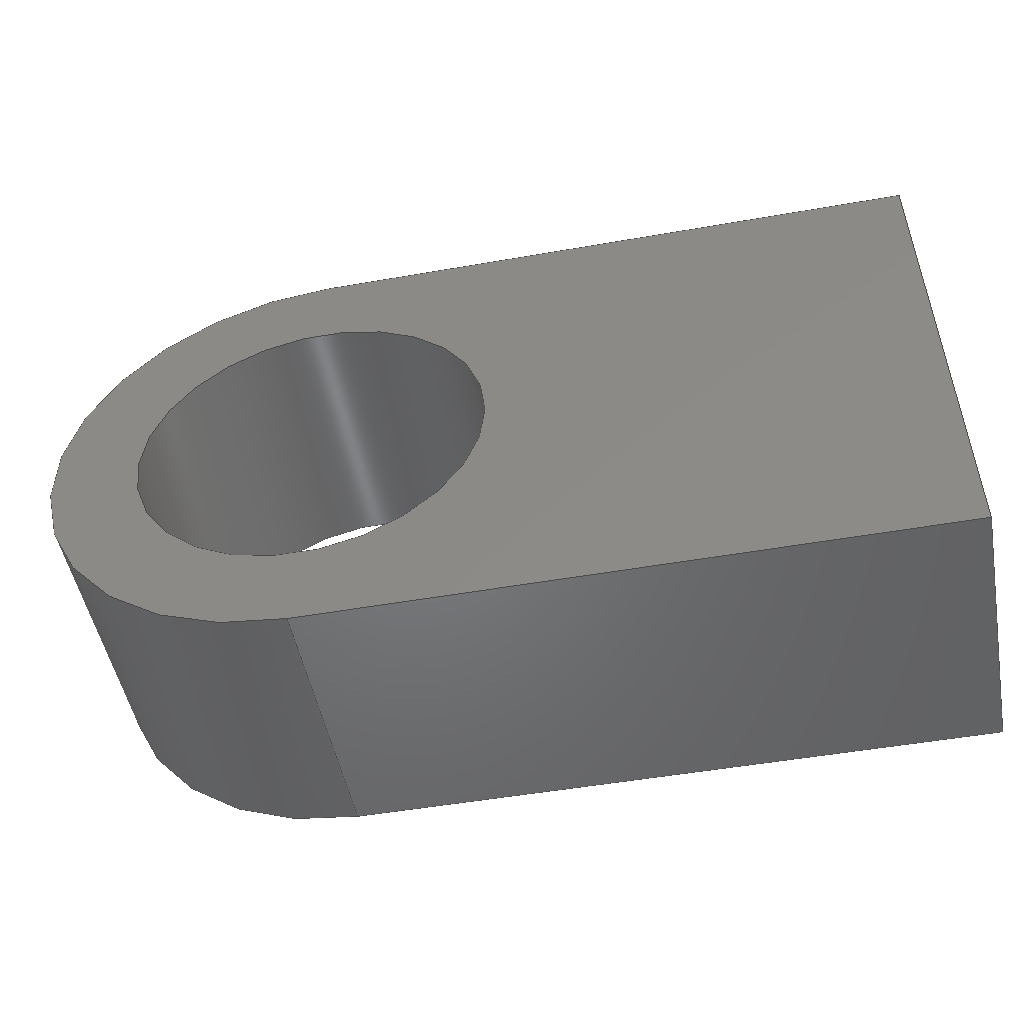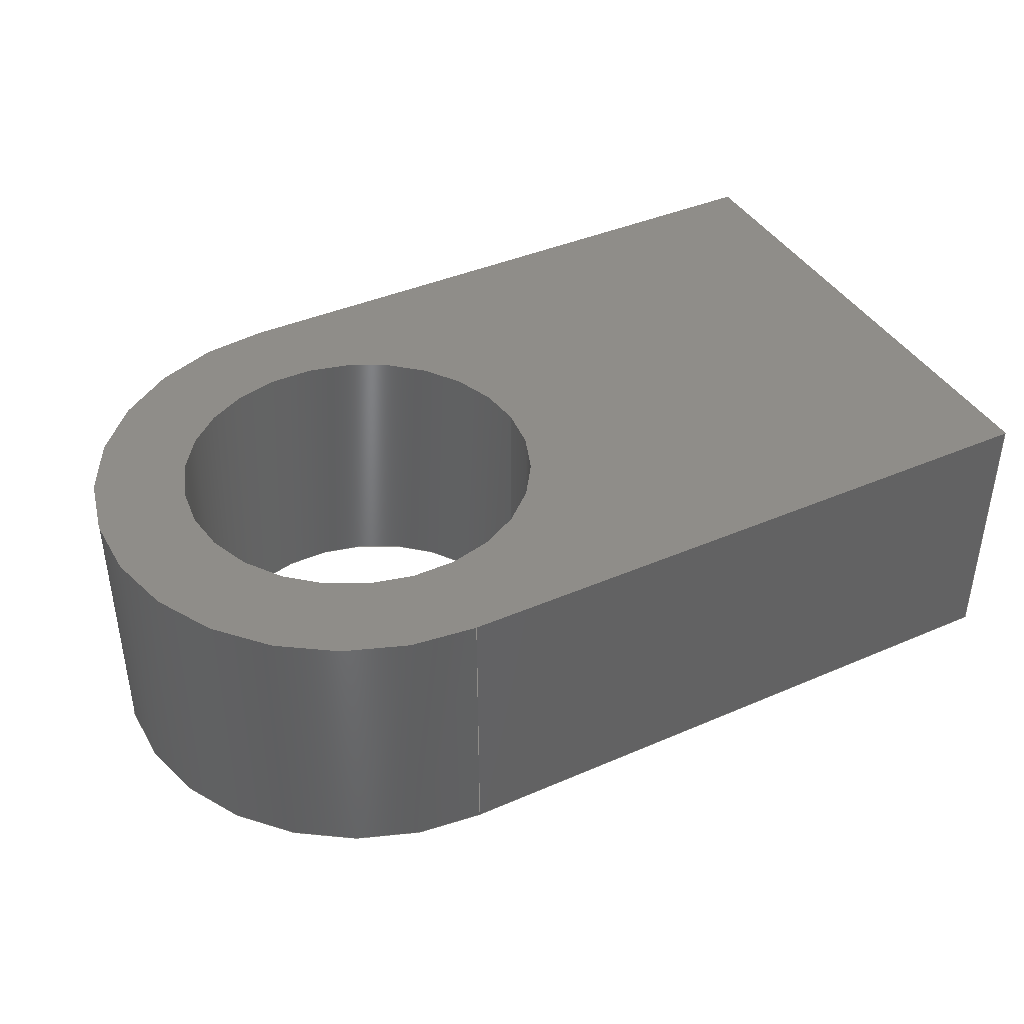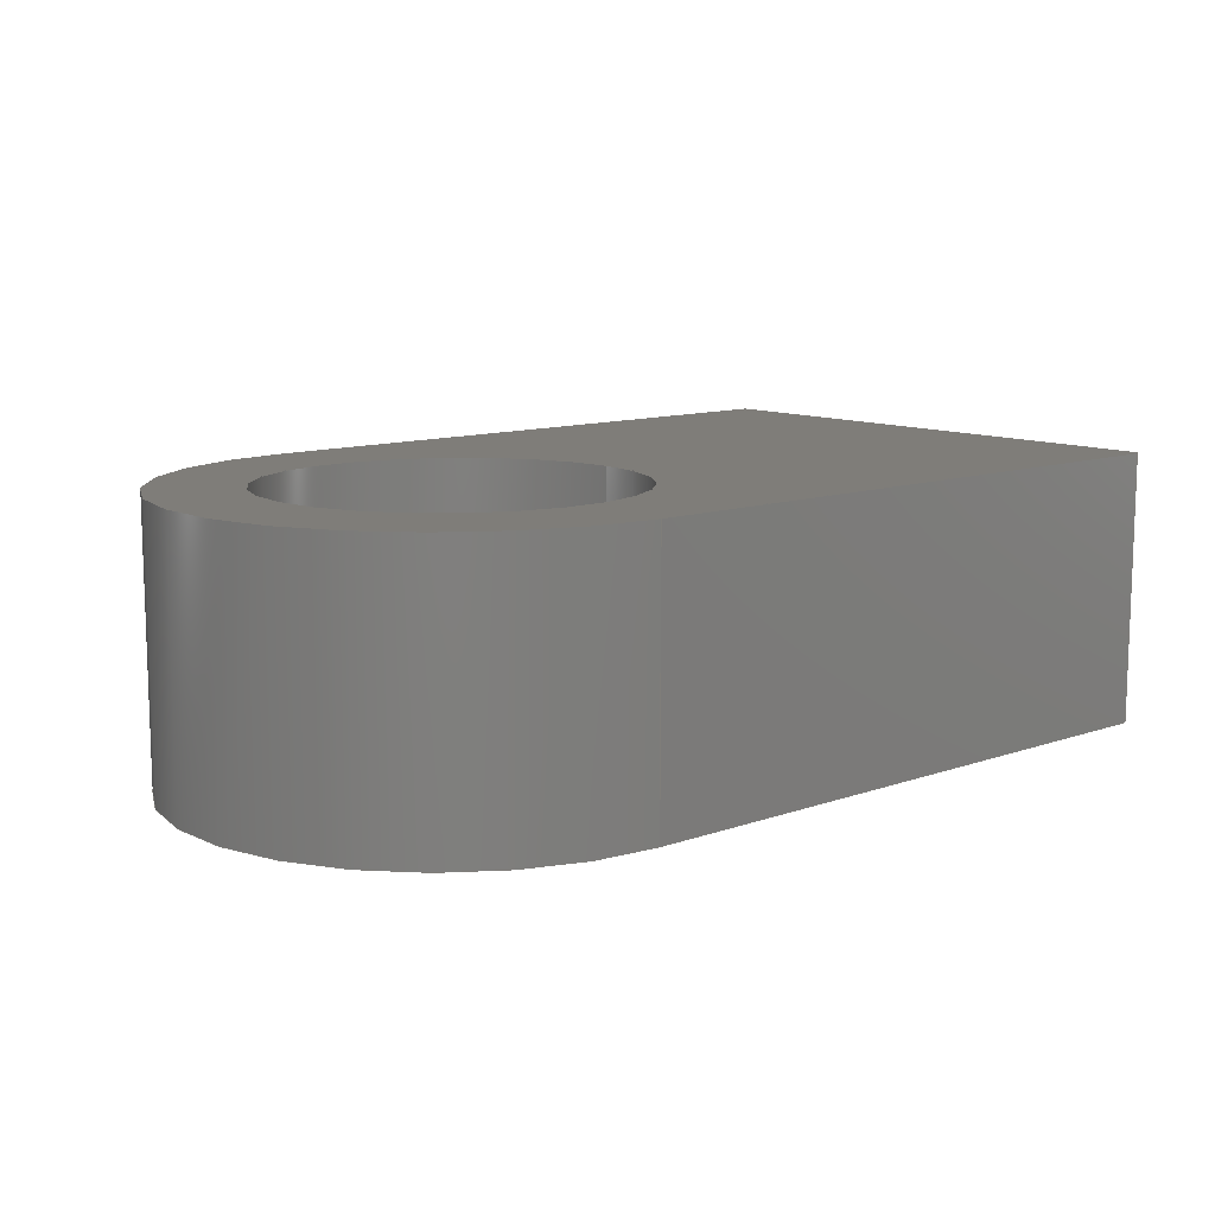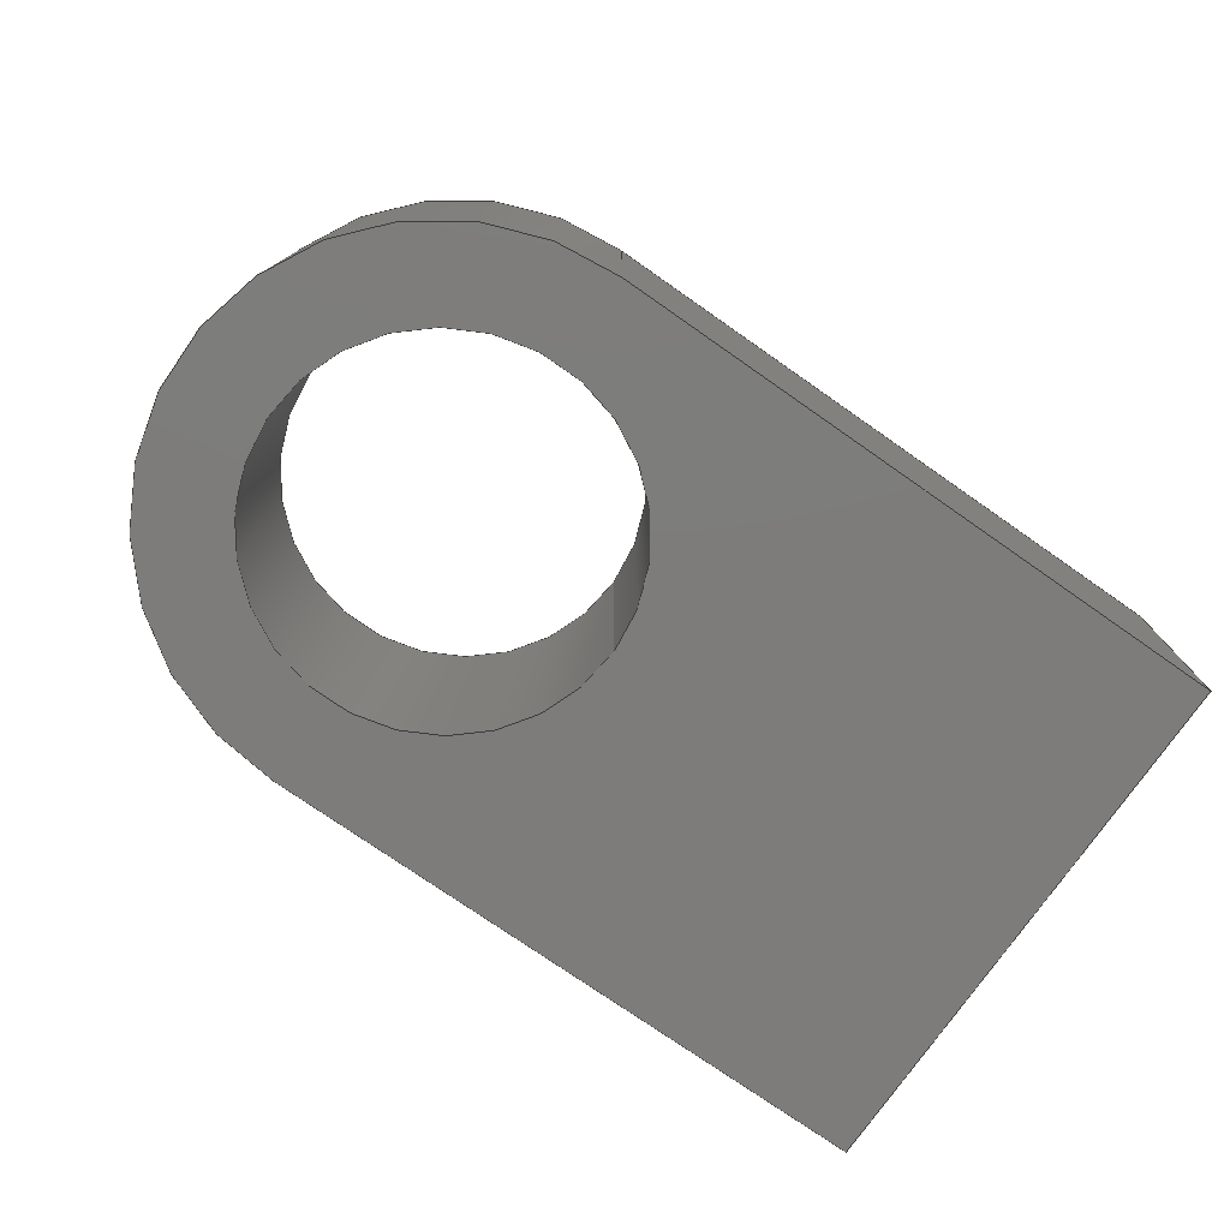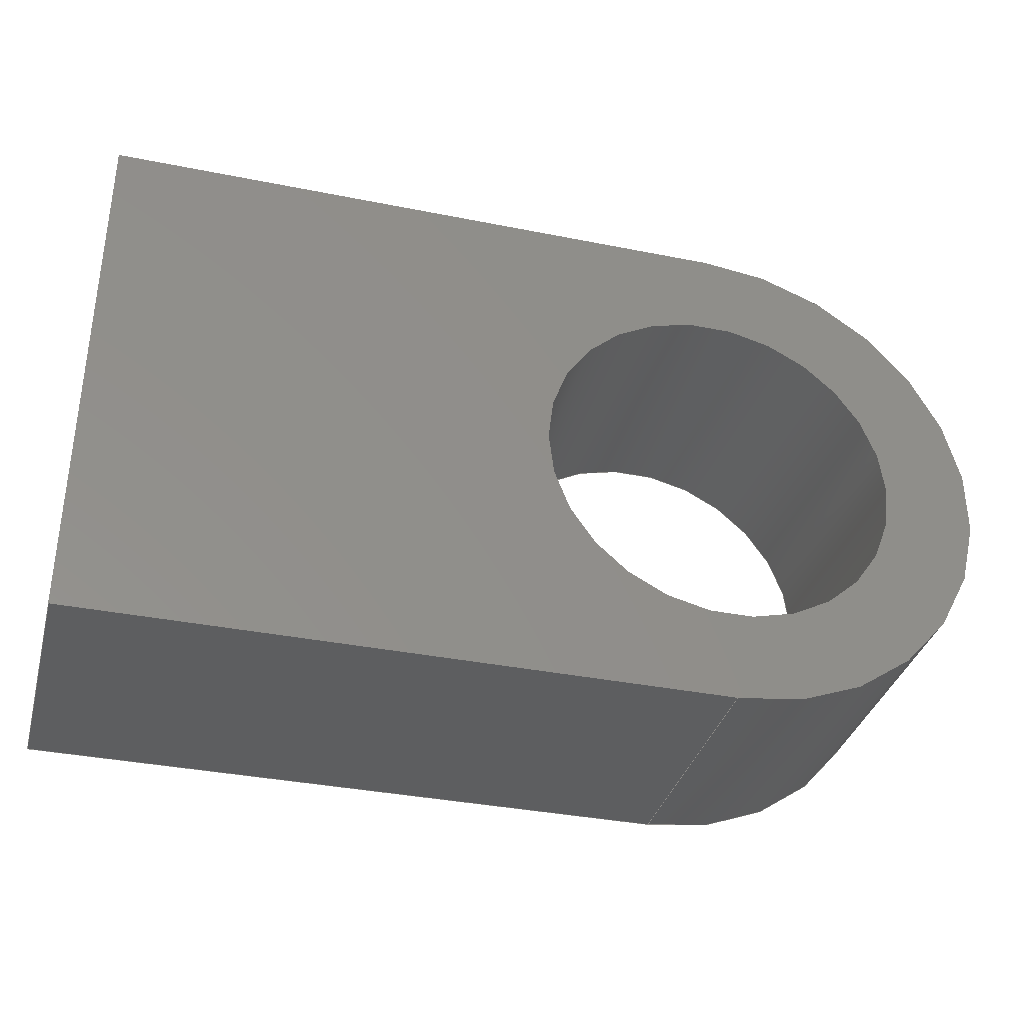
<metadata>
{"format":"step","ext":"step","renderer":"f3d","projection":"perspective","resolution":1024,"background":"white","views":[{"elev":-50.4,"azim":-169.1,"up":"+Y"},{"elev":40.7,"azim":152.1,"up":"+Z"},{"elev":11.1,"azim":138.7,"up":"+Z"},{"elev":-76.1,"azim":145.1,"up":"+Z"},{"elev":-35.3,"azim":-14.9,"up":"+Y"}]}
</metadata>
<code>
ISO-10303-21;
DATA;
#1=MECHANICAL_DESIGN_GEOMETRIC_PRESENTATION_REPRESENTATION('',(#4),#215);
#2=SHAPE_REPRESENTATION_RELATIONSHIP('SRR','None',#222,#3);
#3=ADVANCED_BREP_SHAPE_REPRESENTATION('',(#5),#214);
#4=STYLED_ITEM('',(#231),#5);
#5=MANIFOLD_SOLID_BREP('Body1',#119);
#6=CYLINDRICAL_SURFACE('',#136,0.4);
#7=CYLINDRICAL_SURFACE('',#141,0.6);
#8=FACE_BOUND('',#18,.T.);
#9=FACE_BOUND('',#25,.T.);
#10=FACE_OUTER_BOUND('',#17,.T.);
#11=FACE_OUTER_BOUND('',#19,.T.);
#12=FACE_OUTER_BOUND('',#20,.T.);
#13=FACE_OUTER_BOUND('',#21,.T.);
#14=FACE_OUTER_BOUND('',#22,.T.);
#15=FACE_OUTER_BOUND('',#23,.T.);
#16=FACE_OUTER_BOUND('',#24,.T.);
#17=EDGE_LOOP('',(#77,#78,#79,#80));
#18=EDGE_LOOP('',(#81));
#19=EDGE_LOOP('',(#82,#83,#84,#85));
#20=EDGE_LOOP('',(#86,#87,#88,#89));
#21=EDGE_LOOP('',(#90,#91,#92,#93));
#22=EDGE_LOOP('',(#94,#95,#96,#97));
#23=EDGE_LOOP('',(#98,#99,#100,#101));
#24=EDGE_LOOP('',(#102,#103,#104,#105));
#25=EDGE_LOOP('',(#106));
#26=LINE('',#185,#37);
#27=LINE('',#187,#38);
#28=LINE('',#188,#39);
#29=LINE('',#194,#40);
#30=LINE('',#197,#41);
#31=LINE('',#199,#42);
#32=LINE('',#200,#43);
#33=LINE('',#203,#44);
#34=LINE('',#204,#45);
#35=LINE('',#207,#46);
#36=LINE('',#208,#47);
#37=VECTOR('',#150,1);
#38=VECTOR('',#151,1);
#39=VECTOR('',#152,1);
#40=VECTOR('',#159,0.4);
#41=VECTOR('',#162,1);
#42=VECTOR('',#163,1);
#43=VECTOR('',#164,1);
#44=VECTOR('',#167,1);
#45=VECTOR('',#168,1);
#46=VECTOR('',#171,1);
#47=VECTOR('',#172,1);
#48=CIRCLE('',#134,0.6);
#49=CIRCLE('',#135,0.4);
#50=CIRCLE('',#137,0.4);
#51=CIRCLE('',#142,0.6);
#52=VERTEX_POINT('',#181);
#53=VERTEX_POINT('',#182);
#54=VERTEX_POINT('',#184);
#55=VERTEX_POINT('',#186);
#56=VERTEX_POINT('',#189);
#57=VERTEX_POINT('',#192);
#58=VERTEX_POINT('',#196);
#59=VERTEX_POINT('',#198);
#60=VERTEX_POINT('',#202);
#61=VERTEX_POINT('',#206);
#62=EDGE_CURVE('',#52,#53,#48,.T.);
#63=EDGE_CURVE('',#53,#54,#26,.T.);
#64=EDGE_CURVE('',#54,#55,#27,.T.);
#65=EDGE_CURVE('',#55,#52,#28,.T.);
#66=EDGE_CURVE('',#56,#56,#49,.T.);
#67=EDGE_CURVE('',#57,#57,#50,.T.);
#68=EDGE_CURVE('',#57,#56,#29,.T.);
#69=EDGE_CURVE('',#58,#53,#30,.T.);
#70=EDGE_CURVE('',#59,#58,#31,.T.);
#71=EDGE_CURVE('',#54,#59,#32,.T.);
#72=EDGE_CURVE('',#60,#59,#33,.T.);
#73=EDGE_CURVE('',#55,#60,#34,.T.);
#74=EDGE_CURVE('',#61,#60,#35,.T.);
#75=EDGE_CURVE('',#52,#61,#36,.T.);
#76=EDGE_CURVE('',#58,#61,#51,.T.);
#77=ORIENTED_EDGE('',*,*,#62,.T.);
#78=ORIENTED_EDGE('',*,*,#63,.T.);
#79=ORIENTED_EDGE('',*,*,#64,.T.);
#80=ORIENTED_EDGE('',*,*,#65,.T.);
#81=ORIENTED_EDGE('',*,*,#66,.T.);
#82=ORIENTED_EDGE('',*,*,#67,.F.);
#83=ORIENTED_EDGE('',*,*,#68,.T.);
#84=ORIENTED_EDGE('',*,*,#66,.F.);
#85=ORIENTED_EDGE('',*,*,#68,.F.);
#86=ORIENTED_EDGE('',*,*,#69,.F.);
#87=ORIENTED_EDGE('',*,*,#70,.F.);
#88=ORIENTED_EDGE('',*,*,#71,.F.);
#89=ORIENTED_EDGE('',*,*,#63,.F.);
#90=ORIENTED_EDGE('',*,*,#71,.T.);
#91=ORIENTED_EDGE('',*,*,#72,.F.);
#92=ORIENTED_EDGE('',*,*,#73,.F.);
#93=ORIENTED_EDGE('',*,*,#64,.F.);
#94=ORIENTED_EDGE('',*,*,#73,.T.);
#95=ORIENTED_EDGE('',*,*,#74,.F.);
#96=ORIENTED_EDGE('',*,*,#75,.F.);
#97=ORIENTED_EDGE('',*,*,#65,.F.);
#98=ORIENTED_EDGE('',*,*,#75,.T.);
#99=ORIENTED_EDGE('',*,*,#76,.F.);
#100=ORIENTED_EDGE('',*,*,#69,.T.);
#101=ORIENTED_EDGE('',*,*,#62,.F.);
#102=ORIENTED_EDGE('',*,*,#76,.T.);
#103=ORIENTED_EDGE('',*,*,#74,.T.);
#104=ORIENTED_EDGE('',*,*,#72,.T.);
#105=ORIENTED_EDGE('',*,*,#70,.T.);
#106=ORIENTED_EDGE('',*,*,#67,.T.);
#107=PLANE('',#133);
#108=PLANE('',#138);
#109=PLANE('',#139);
#110=PLANE('',#140);
#111=PLANE('',#143);
#112=ADVANCED_FACE('',(#10,#8),#107,.F.);
#113=ADVANCED_FACE('',(#11),#6,.F.);
#114=ADVANCED_FACE('',(#12),#108,.T.);
#115=ADVANCED_FACE('',(#13),#109,.T.);
#116=ADVANCED_FACE('',(#14),#110,.T.);
#117=ADVANCED_FACE('',(#15),#7,.T.);
#118=ADVANCED_FACE('',(#16,#9),#111,.T.);
#119=CLOSED_SHELL('',(#112,#113,#114,#115,#116,#117,#118));
#120=DERIVED_UNIT_ELEMENT(#122,1);
#121=DERIVED_UNIT_ELEMENT(#217,3);
#122=(
MASS_UNIT()
NAMED_UNIT(*)
SI_UNIT(.KILO.,.GRAM.)
);
#123=DERIVED_UNIT((#120,#121));
#124=MEASURE_REPRESENTATION_ITEM('density measure',
POSITIVE_RATIO_MEASURE(7850),#123);
#125=PROPERTY_DEFINITION_REPRESENTATION(#130,#127);
#126=PROPERTY_DEFINITION_REPRESENTATION(#131,#128);
#127=REPRESENTATION('material name',(#129),#214);
#128=REPRESENTATION('density',(#124),#214);
#129=DESCRIPTIVE_REPRESENTATION_ITEM('Steel','Steel');
#130=PROPERTY_DEFINITION('material property','material name',#224);
#131=PROPERTY_DEFINITION('material property','density of part',#224);
#132=AXIS2_PLACEMENT_3D('placement',#179,#144,#145);
#133=AXIS2_PLACEMENT_3D('',#180,#146,#147);
#134=AXIS2_PLACEMENT_3D('',#183,#148,#149);
#135=AXIS2_PLACEMENT_3D('',#190,#153,#154);
#136=AXIS2_PLACEMENT_3D('',#191,#155,#156);
#137=AXIS2_PLACEMENT_3D('',#193,#157,#158);
#138=AXIS2_PLACEMENT_3D('',#195,#160,#161);
#139=AXIS2_PLACEMENT_3D('',#201,#165,#166);
#140=AXIS2_PLACEMENT_3D('',#205,#169,#170);
#141=AXIS2_PLACEMENT_3D('',#209,#173,#174);
#142=AXIS2_PLACEMENT_3D('',#210,#175,#176);
#143=AXIS2_PLACEMENT_3D('',#211,#177,#178);
#144=DIRECTION('axis',(0,0,1));
#145=DIRECTION('refdir',(1,0,0));
#146=DIRECTION('center_axis',(0,0,1));
#147=DIRECTION('ref_axis',(1,0,0));
#148=DIRECTION('center_axis',(0,0,-1));
#149=DIRECTION('ref_axis',(5.921e-15,-1,0));
#150=DIRECTION('',(-1,-7.613e-15,0));
#151=DIRECTION('',(2.961e-15,1,0));
#152=DIRECTION('',(1,-7.613e-15,0));
#153=DIRECTION('center_axis',(0,0,1));
#154=DIRECTION('ref_axis',(1,0,0));
#155=DIRECTION('center_axis',(0,0,1));
#156=DIRECTION('ref_axis',(1,0,0));
#157=DIRECTION('center_axis',(0,0,-1));
#158=DIRECTION('ref_axis',(1,0,0));
#159=DIRECTION('',(0,0,-1));
#160=DIRECTION('center_axis',(7.613e-15,-1,0));
#161=DIRECTION('ref_axis',(1,7.613e-15,0));
#162=DIRECTION('',(0,0,-1));
#163=DIRECTION('',(1,7.613e-15,0));
#164=DIRECTION('',(0,0,1));
#165=DIRECTION('center_axis',(-1,2.961e-15,0));
#166=DIRECTION('ref_axis',(-2.961e-15,-1,0));
#167=DIRECTION('',(-2.961e-15,-1,0));
#168=DIRECTION('',(0,0,1));
#169=DIRECTION('center_axis',(7.613e-15,1,0));
#170=DIRECTION('ref_axis',(-1,7.613e-15,0));
#171=DIRECTION('',(-1,7.613e-15,0));
#172=DIRECTION('',(0,0,1));
#173=DIRECTION('center_axis',(0,0,1));
#174=DIRECTION('ref_axis',(5.921e-15,-1,0));
#175=DIRECTION('center_axis',(0,0,1));
#176=DIRECTION('ref_axis',(5.921e-15,-1,0));
#177=DIRECTION('center_axis',(0,0,1));
#178=DIRECTION('ref_axis',(1,0,0));
#179=CARTESIAN_POINT('',(0,0,0));
#180=CARTESIAN_POINT('Origin',(11.05,18.56,-0.3));
#181=CARTESIAN_POINT('',(11.45,19.16,-0.3));
#182=CARTESIAN_POINT('',(11.45,17.96,-0.3));
#183=CARTESIAN_POINT('Origin',(11.45,18.56,-0.3));
#184=CARTESIAN_POINT('',(10.05,17.96,-0.3));
#185=CARTESIAN_POINT('',(10.05,17.96,-0.3));
#186=CARTESIAN_POINT('',(10.05,19.16,-0.3));
#187=CARTESIAN_POINT('',(10.05,17.96,-0.3));
#188=CARTESIAN_POINT('',(11.45,19.16,-0.3));
#189=CARTESIAN_POINT('',(11.05,18.56,-0.3));
#190=CARTESIAN_POINT('Origin',(11.45,18.56,-0.3));
#191=CARTESIAN_POINT('Origin',(11.45,18.56,0));
#192=CARTESIAN_POINT('',(11.05,18.56,0.3));
#193=CARTESIAN_POINT('Origin',(11.45,18.56,0.3));
#194=CARTESIAN_POINT('',(11.05,18.56,0));
#195=CARTESIAN_POINT('Origin',(10.05,17.96,3.553e-15));
#196=CARTESIAN_POINT('',(11.45,17.96,0.3));
#197=CARTESIAN_POINT('',(11.45,17.96,3.553e-15));
#198=CARTESIAN_POINT('',(10.05,17.96,0.3));
#199=CARTESIAN_POINT('',(10.05,17.96,0.3));
#200=CARTESIAN_POINT('',(10.05,17.96,3.553e-15));
#201=CARTESIAN_POINT('Origin',(10.05,19.16,3.553e-15));
#202=CARTESIAN_POINT('',(10.05,19.16,0.3));
#203=CARTESIAN_POINT('',(10.05,17.96,0.3));
#204=CARTESIAN_POINT('',(10.05,19.16,3.553e-15));
#205=CARTESIAN_POINT('Origin',(11.45,19.16,3.553e-15));
#206=CARTESIAN_POINT('',(11.45,19.16,0.3));
#207=CARTESIAN_POINT('',(11.45,19.16,0.3));
#208=CARTESIAN_POINT('',(11.45,19.16,3.553e-15));
#209=CARTESIAN_POINT('Origin',(11.45,18.56,3.553e-15));
#210=CARTESIAN_POINT('Origin',(11.45,18.56,0.3));
#211=CARTESIAN_POINT('Origin',(11.05,18.56,0.3));
#212=UNCERTAINTY_MEASURE_WITH_UNIT(LENGTH_MEASURE(0.001),#216,
'DISTANCE_ACCURACY_VALUE',
'Maximum model space distance between geometric entities at asserted c
onnectivities');
#213=UNCERTAINTY_MEASURE_WITH_UNIT(LENGTH_MEASURE(0.001),#216,
'DISTANCE_ACCURACY_VALUE',
'Maximum model space distance between geometric entities at asserted c
onnectivities');
#214=(
GEOMETRIC_REPRESENTATION_CONTEXT(3)
GLOBAL_UNCERTAINTY_ASSIGNED_CONTEXT((#212))
GLOBAL_UNIT_ASSIGNED_CONTEXT((#216,#218,#219))
REPRESENTATION_CONTEXT('','3D')
);
#215=(
GEOMETRIC_REPRESENTATION_CONTEXT(3)
GLOBAL_UNCERTAINTY_ASSIGNED_CONTEXT((#213))
GLOBAL_UNIT_ASSIGNED_CONTEXT((#216,#218,#219))
REPRESENTATION_CONTEXT('','3D')
);
#216=(
LENGTH_UNIT()
NAMED_UNIT(*)
SI_UNIT(.CENTI.,.METRE.)
);
#217=(
LENGTH_UNIT()
NAMED_UNIT(*)
SI_UNIT($,.METRE.)
);
#218=(
NAMED_UNIT(*)
PLANE_ANGLE_UNIT()
SI_UNIT($,.RADIAN.)
);
#219=(
NAMED_UNIT(*)
SI_UNIT($,.STERADIAN.)
SOLID_ANGLE_UNIT()
);
#220=SHAPE_DEFINITION_REPRESENTATION(#221,#222);
#221=PRODUCT_DEFINITION_SHAPE('',$,#224);
#222=SHAPE_REPRESENTATION('',(#132),#214);
#223=PRODUCT_DEFINITION_CONTEXT('part definition',#228,'design');
#224=PRODUCT_DEFINITION('spade bolt','spade bolt',#225,#223);
#225=PRODUCT_DEFINITION_FORMATION('',$,#230);
#226=PRODUCT_RELATED_PRODUCT_CATEGORY('spade bolt','spade bolt',(#230));
#227=APPLICATION_PROTOCOL_DEFINITION('international standard',
'automotive_design',2009,#228);
#228=APPLICATION_CONTEXT(
'Core Data for Automotive Mechanical Design Process');
#229=PRODUCT_CONTEXT('part definition',#228,'mechanical');
#230=PRODUCT('spade bolt','spade bolt',$,(#229));
#231=PRESENTATION_STYLE_ASSIGNMENT((#232));
#232=SURFACE_STYLE_USAGE(.BOTH.,#233);
#233=SURFACE_SIDE_STYLE('',(#234));
#234=SURFACE_STYLE_FILL_AREA(#235);
#235=FILL_AREA_STYLE('Steel - Satin',(#236));
#236=FILL_AREA_STYLE_COLOUR('Steel - Satin',#237);
#237=COLOUR_RGB('Steel - Satin',0.6275,0.6275,0.6275);
ENDSEC;
END-ISO-10303-21;

</code>
